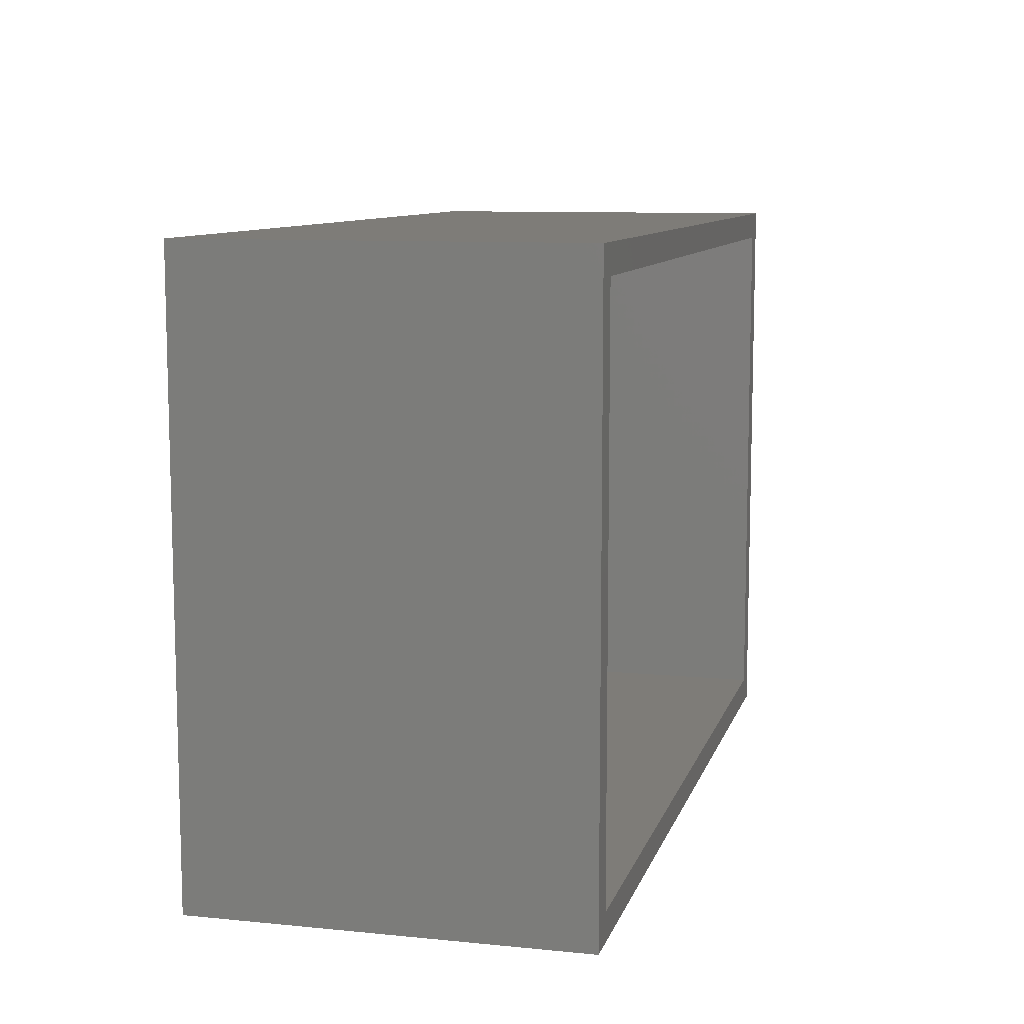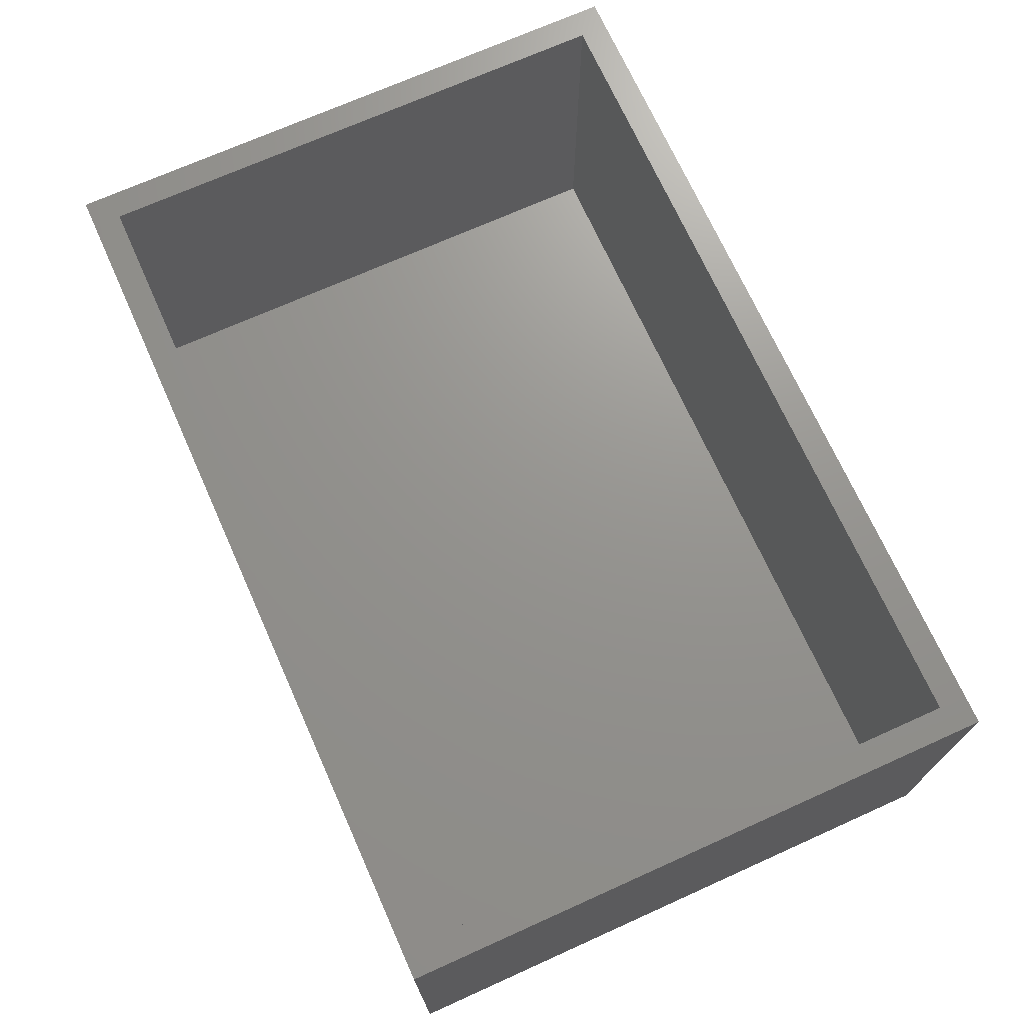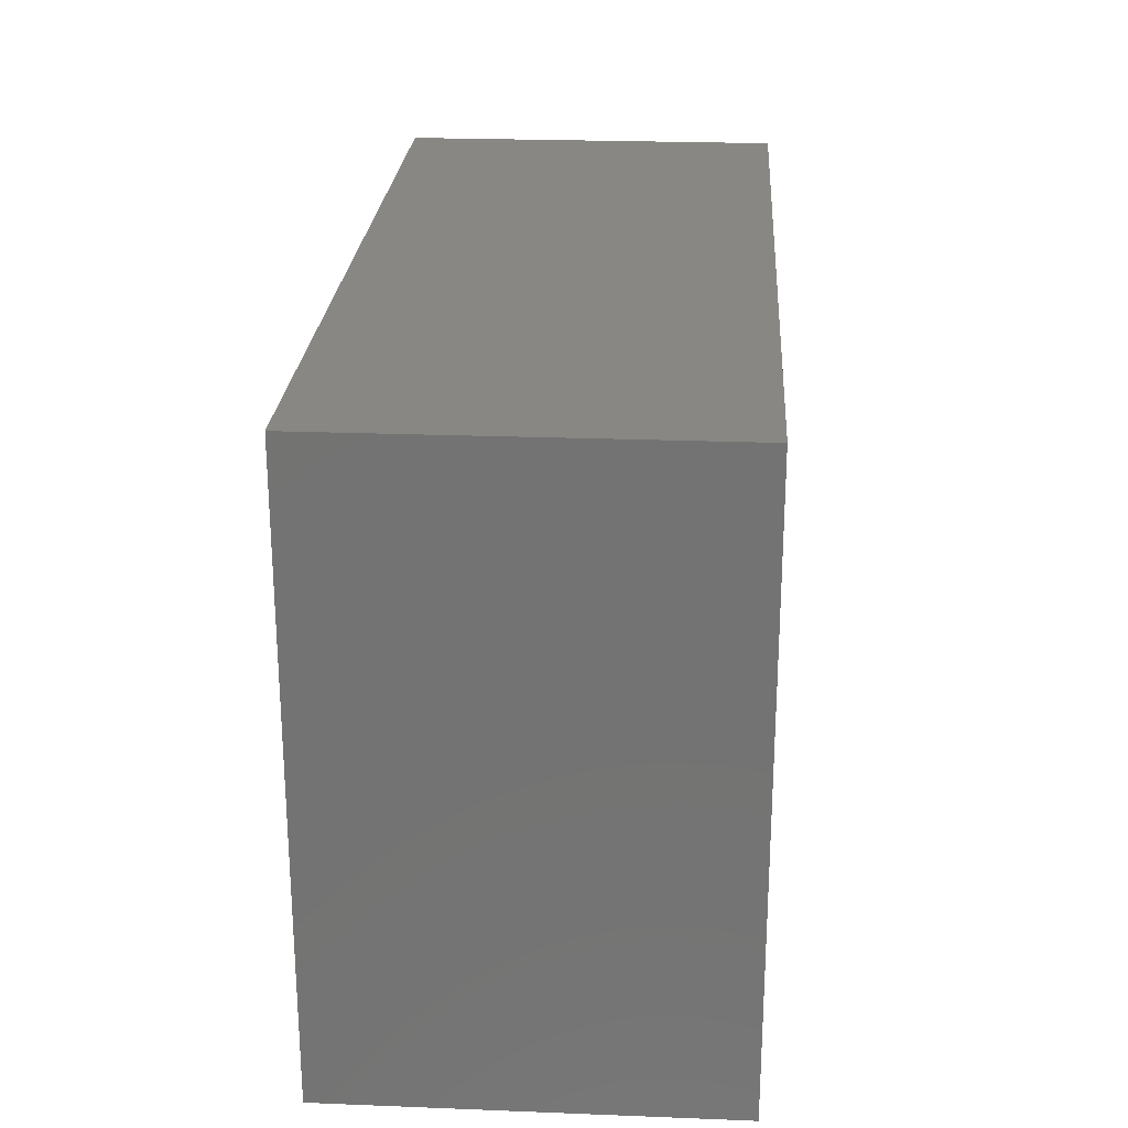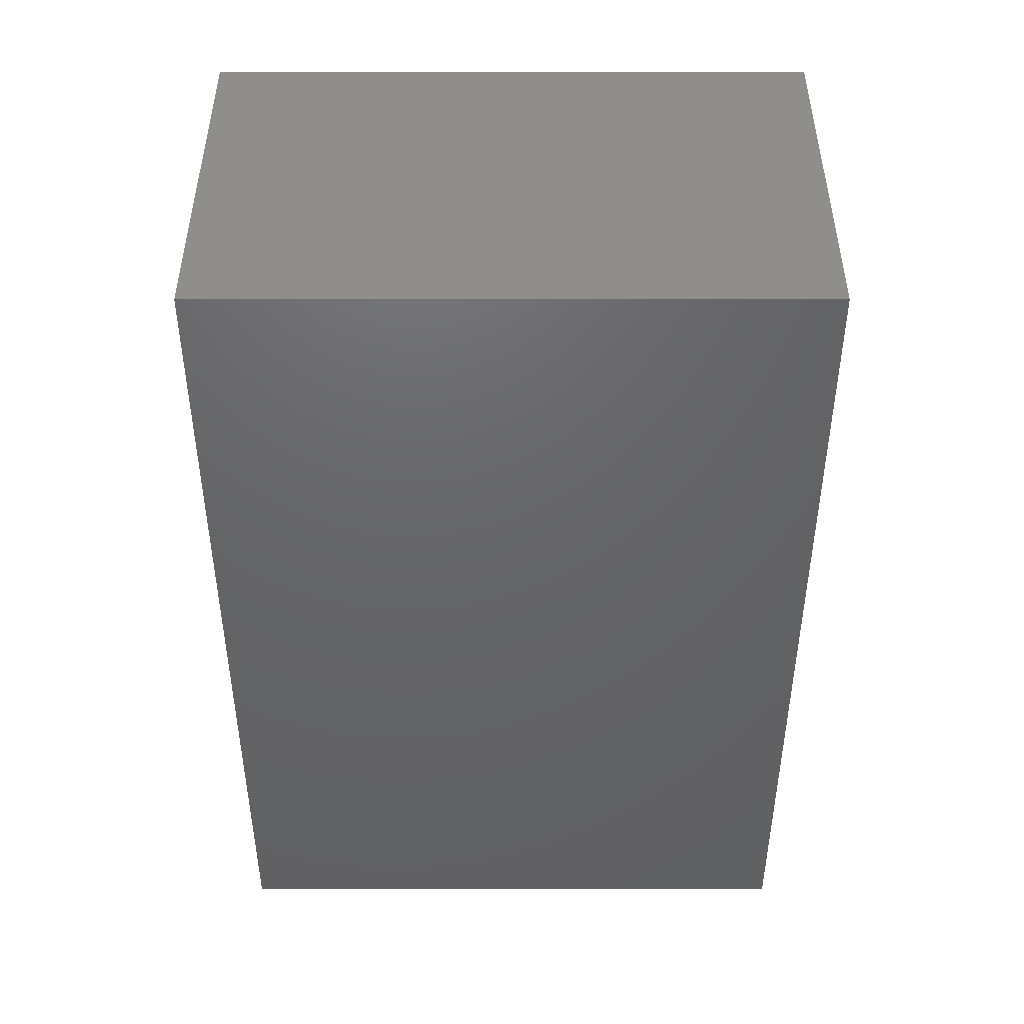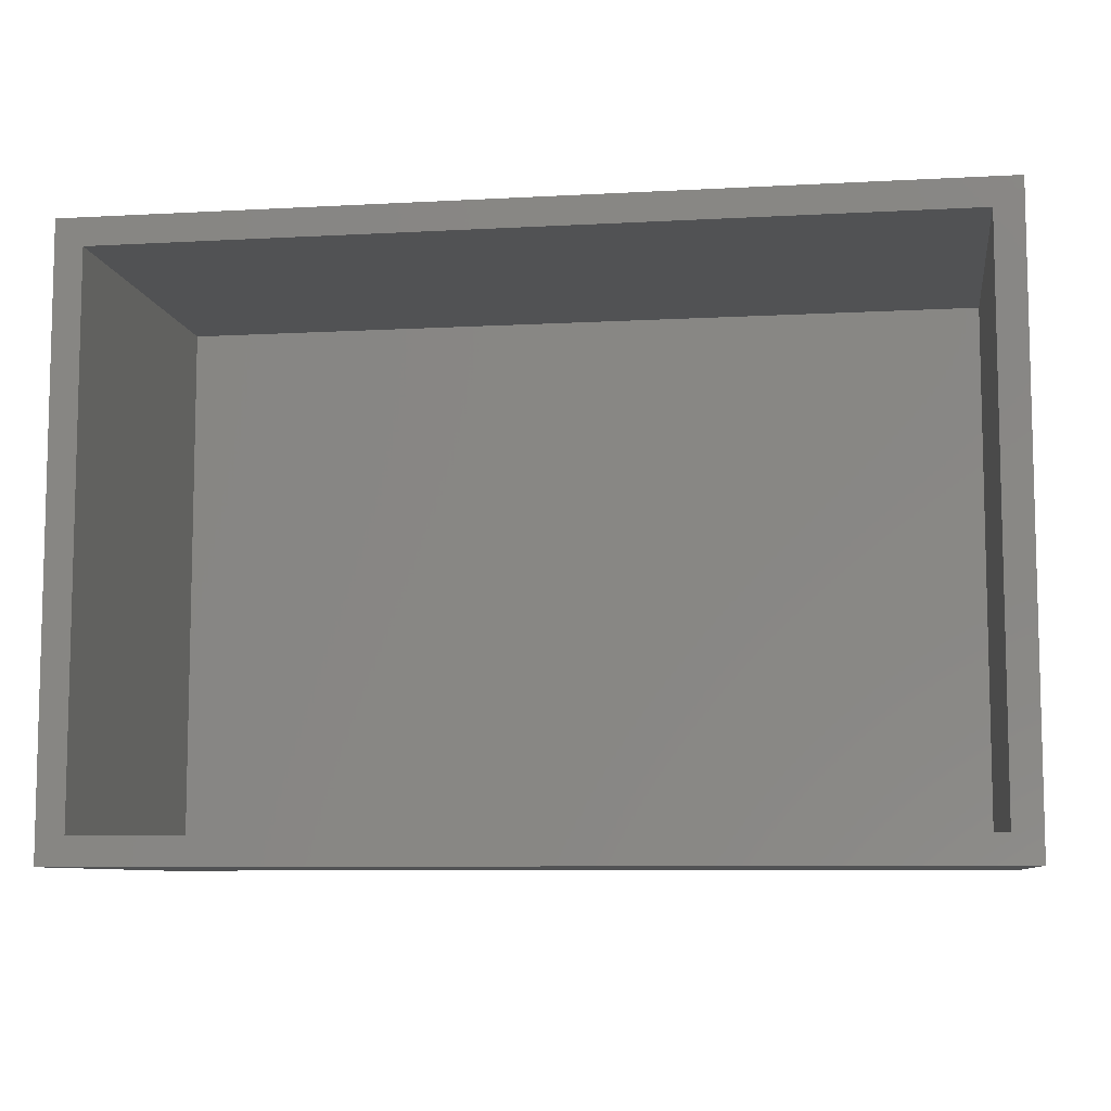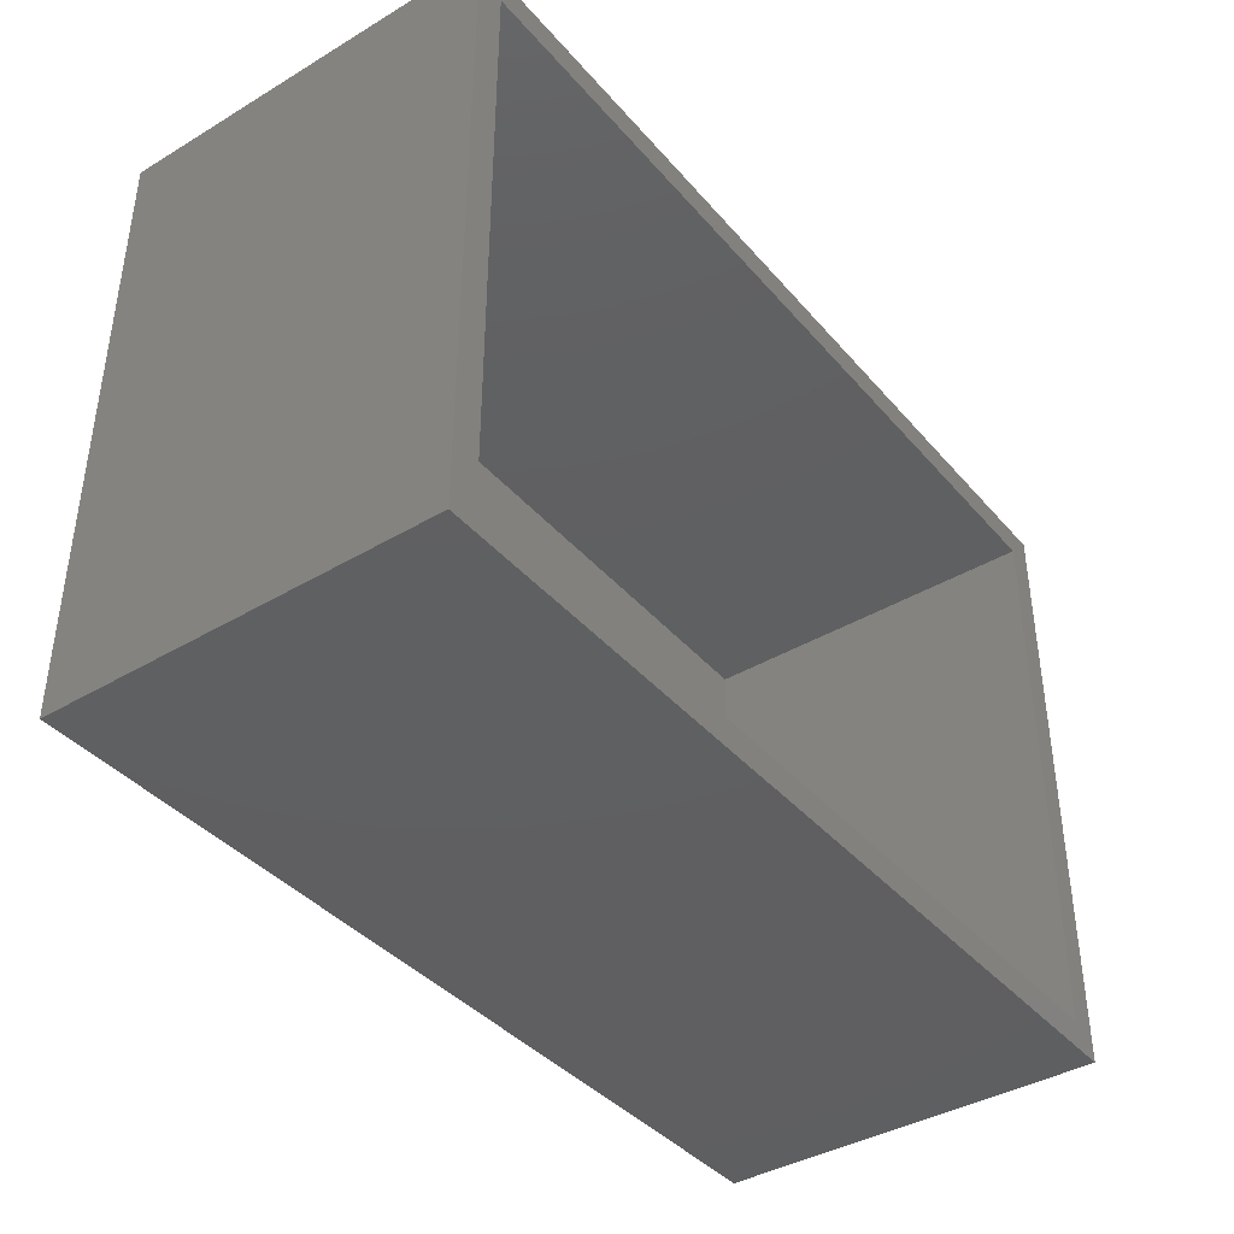
<metadata>
{"format":"stl","ext":"stl","renderer":"f3d","projection":"perspective","resolution":1024,"background":"white","views":[{"elev":9.7,"azim":104.4,"up":"+Z"},{"elev":71.0,"azim":-114.2,"up":"+Y"},{"elev":24.2,"azim":93.7,"up":"+Z"},{"elev":-46.2,"azim":90.0,"up":"+Y"},{"elev":-8.4,"azim":-171.5,"up":"+Z"},{"elev":-39.8,"azim":126.3,"up":"+Z"}]}
</metadata>
<code>
# stl→obj: 16 verts, 28 faces
v -0.7734 4.27e-17 0.4333
v -0.7344 2.602e-18 -0.3672
v -0.7734 -3.903e-18 -0.4062
v 0.4297 1.318e-16 -0.3672
v 0.4688 1.34e-16 -0.4062
v -0.7344 4.487e-17 0.3942
v 0.4688 1.806e-16 0.4333
v 0.4297 1.741e-16 0.3942
v -0.7344 -0.4922 -0.3672
v 0.4297 -0.4922 -0.3672
v 0.4297 -0.4922 0.3942
v -0.7344 -0.4922 0.3942
v -0.7734 -0.5312 -0.4062
v 0.4688 -0.5312 -0.4062
v 0.4688 -0.5312 0.4333
v -0.7734 -0.5312 0.4333
f 1 2 3
f 3 2 4
f 3 4 5
f 2 1 6
f 6 1 7
f 6 7 8
f 8 7 5
f 8 5 4
f 9 10 2
f 2 10 4
f 10 11 4
f 4 11 8
f 11 12 8
f 8 12 6
f 12 9 6
f 6 9 2
f 13 3 14
f 14 3 5
f 14 5 15
f 15 5 7
f 15 7 16
f 16 7 1
f 16 1 13
f 13 1 3
f 16 13 15
f 15 13 14
f 12 11 9
f 9 11 10

</code>
